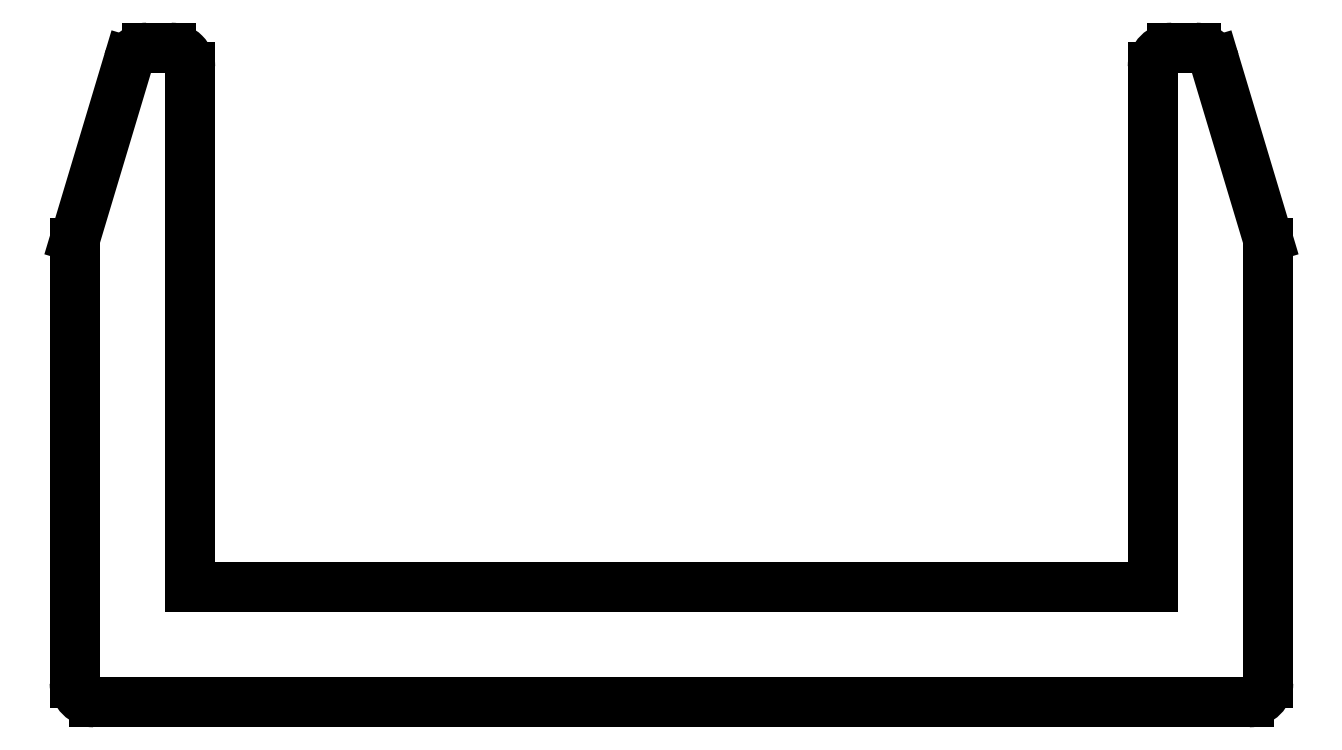
<metadata>
{"format":"dxf","ext":"dxf","renderer":"ezdxf+matplotlib","layout":"modelspace","background":"white","min_lineweight":24,"dpi":150}
</metadata>
<code>
0
SECTION
2
ENTITIES
0
ARC
8
0
10
266.2
20
782.2
30
0
40
0.5
50
0
51
90
0
LINE
8
0
10
265.6
20
782.7
30
0
11
266.2
21
782.7
31
0
0
LINE
8
0
10
266.7
20
768.7
30
0
11
266.7
21
782.2
31
0
0
ARC
8
0
10
265.6
20
782.2
30
0
40
0.5
50
90
51
163.3
0
LINE
8
0
10
266.7
20
768.7
30
0
11
291.7
21
768.7
31
0
0
LINE
8
0
10
263.8
20
777.8
30
0
11
265.1
21
782.4
31
0
0
LINE
8
0
10
291.7
20
768.7
30
0
11
291.7
21
782.2
31
0
0
ARC
8
0
10
264.2
20
777.7
30
0
40
0.5
50
163.3
51
180
0
ARC
8
0
10
292.2
20
782.2
30
0
40
0.5
50
90
51
180
0
LINE
8
0
10
263.7
20
766.2
30
0
11
263.7
21
777.7
31
0
0
LINE
8
0
10
292.9
20
782.7
30
0
11
292.2
21
782.7
31
0
0
ARC
8
0
10
264.2
20
766.2
30
0
40
0.5
50
180
51
270
0
ARC
8
0
10
292.9
20
782.2
30
0
40
0.5
50
16.7
51
90
0
LINE
8
0
10
264.2
20
765.7
30
0
11
294.2
21
765.7
31
0
0
LINE
8
0
10
294.7
20
777.8
30
0
11
293.4
21
782.4
31
0
0
ARC
8
0
10
294.2
20
766.2
30
0
40
0.5
50
270
51
0
0
ARC
8
0
10
294.2
20
777.7
30
0
40
0.5
50
0
51
16.7
0
LINE
8
0
10
294.7
20
766.2
30
0
11
294.7
21
777.7
31
0
0
ENDSEC
0
EOF

</code>
